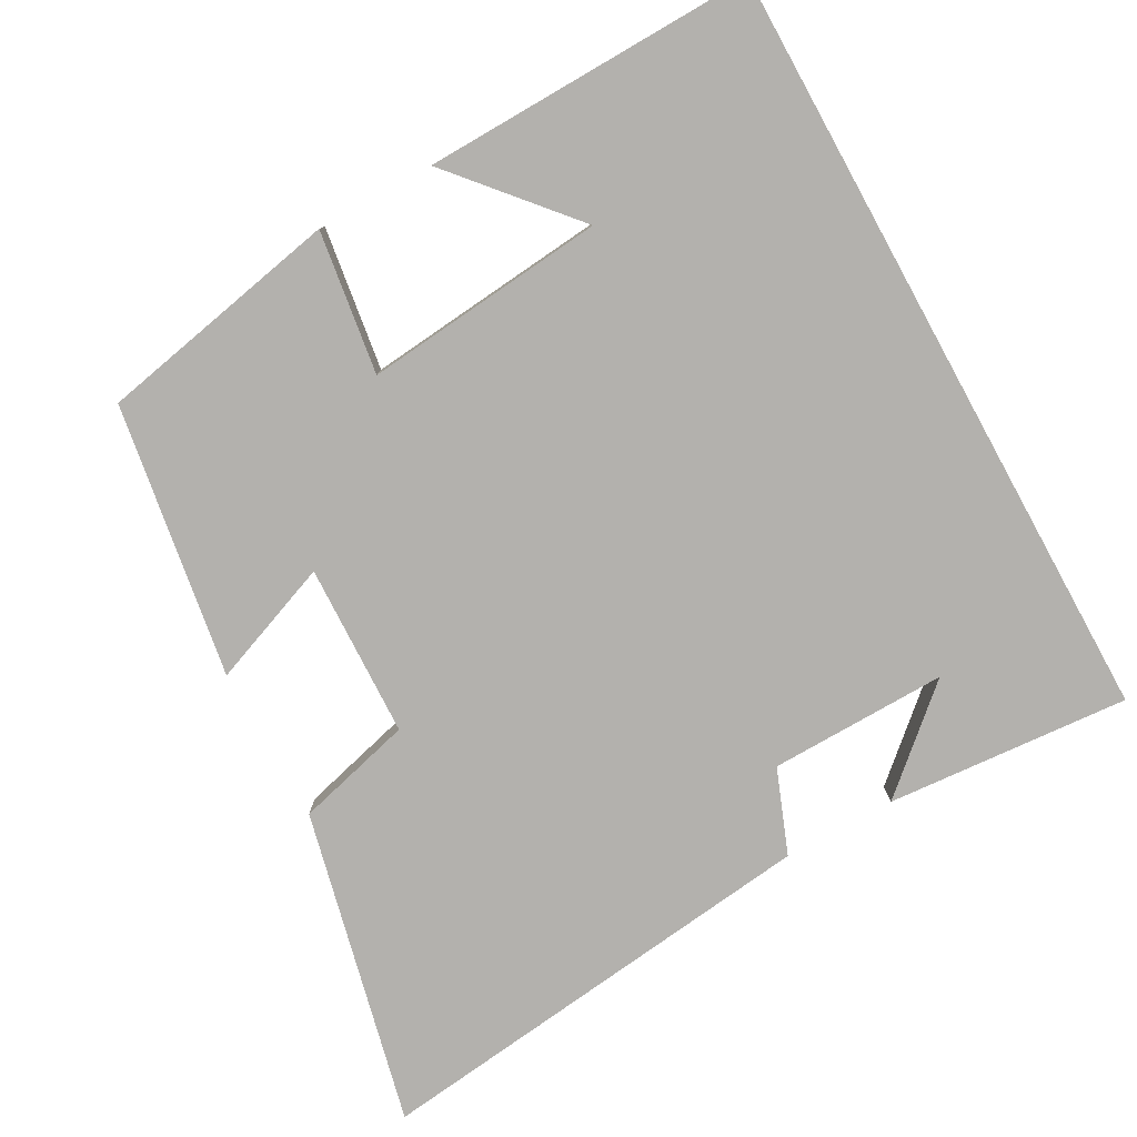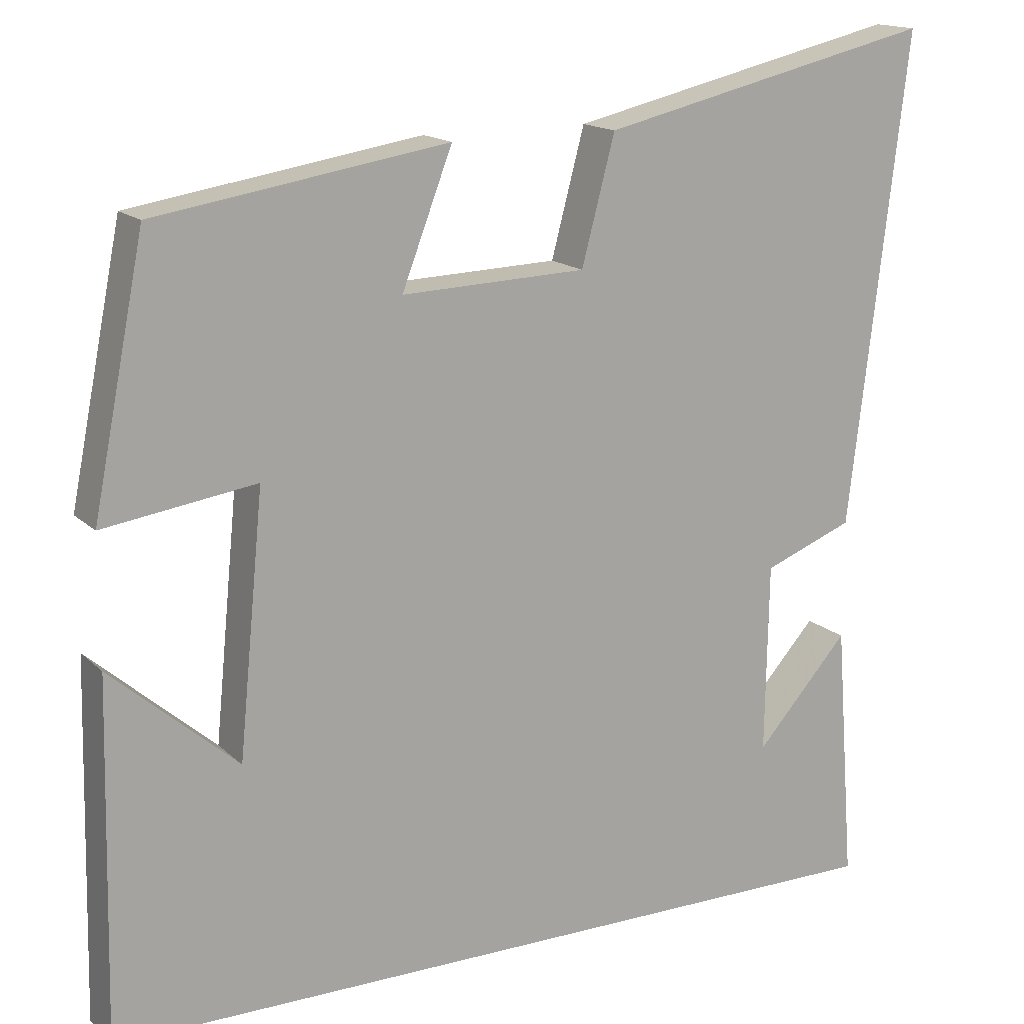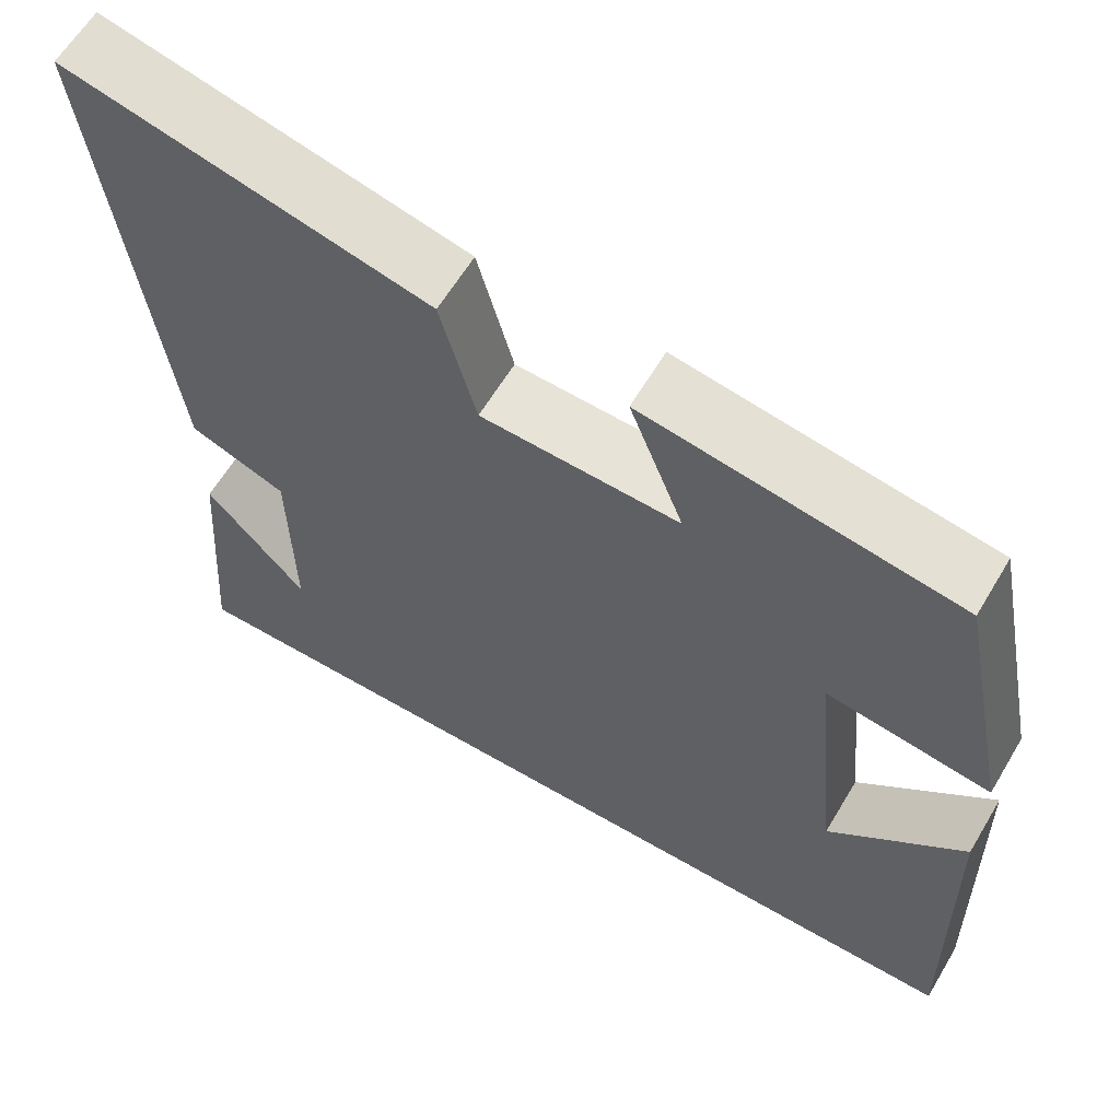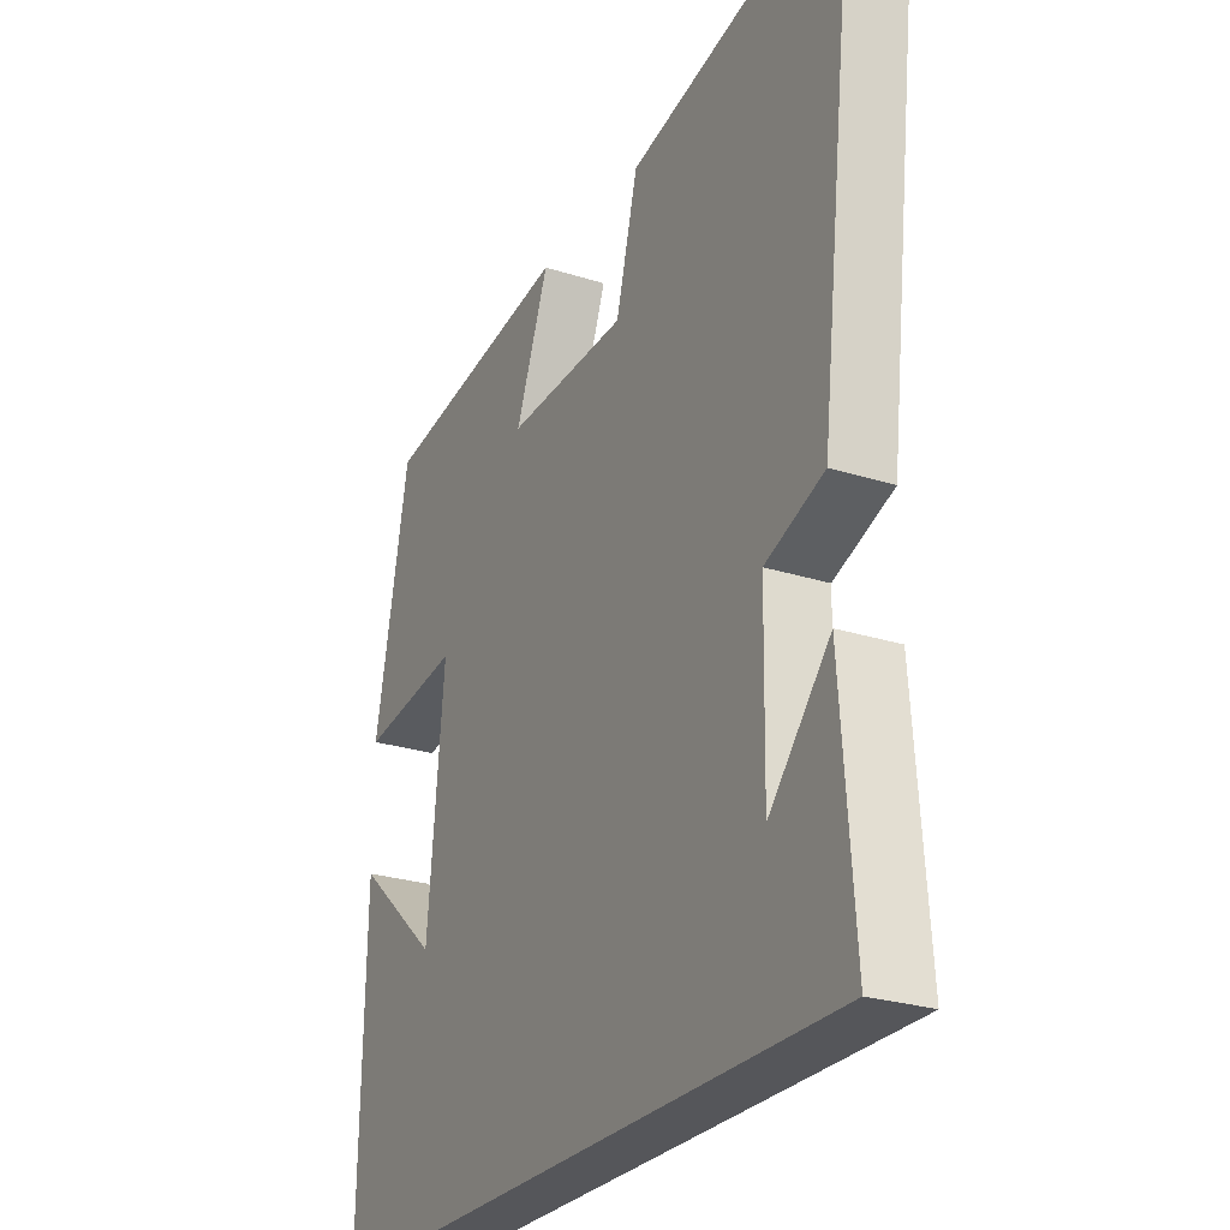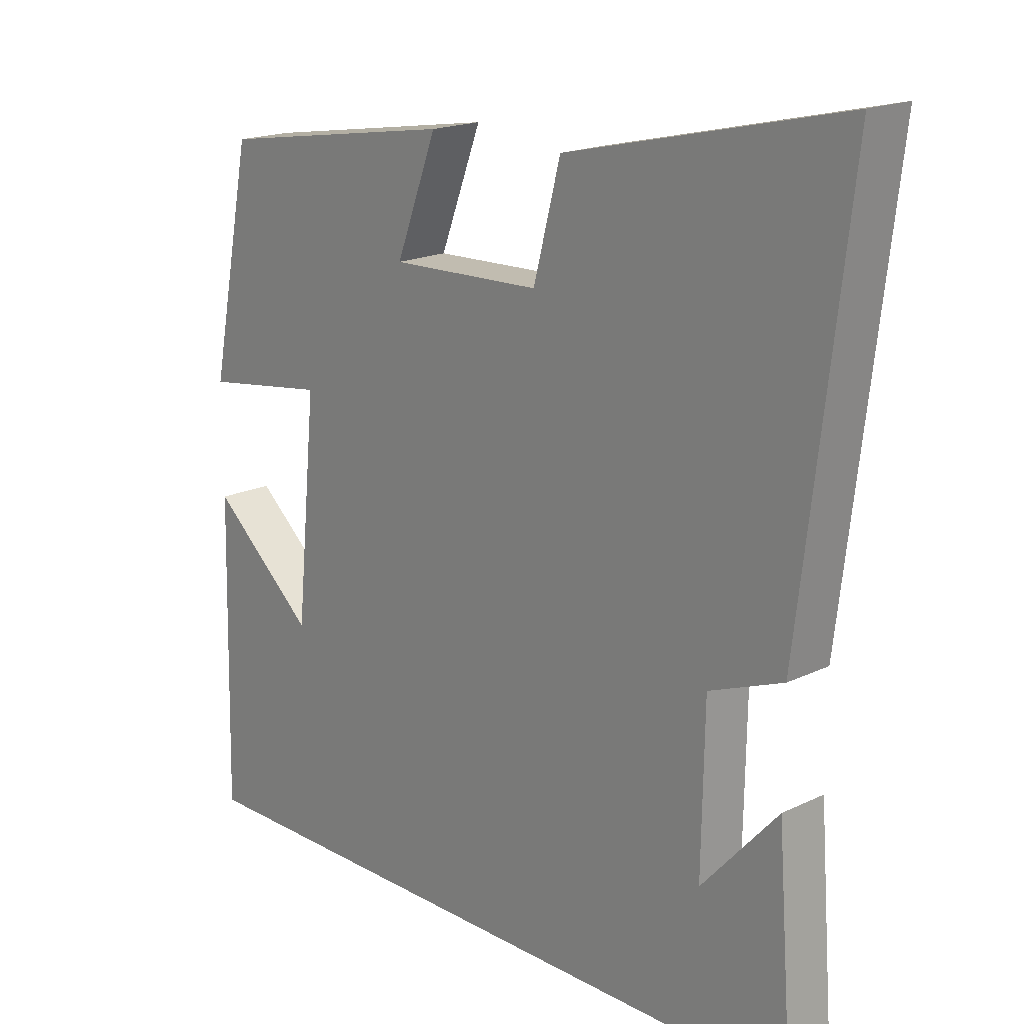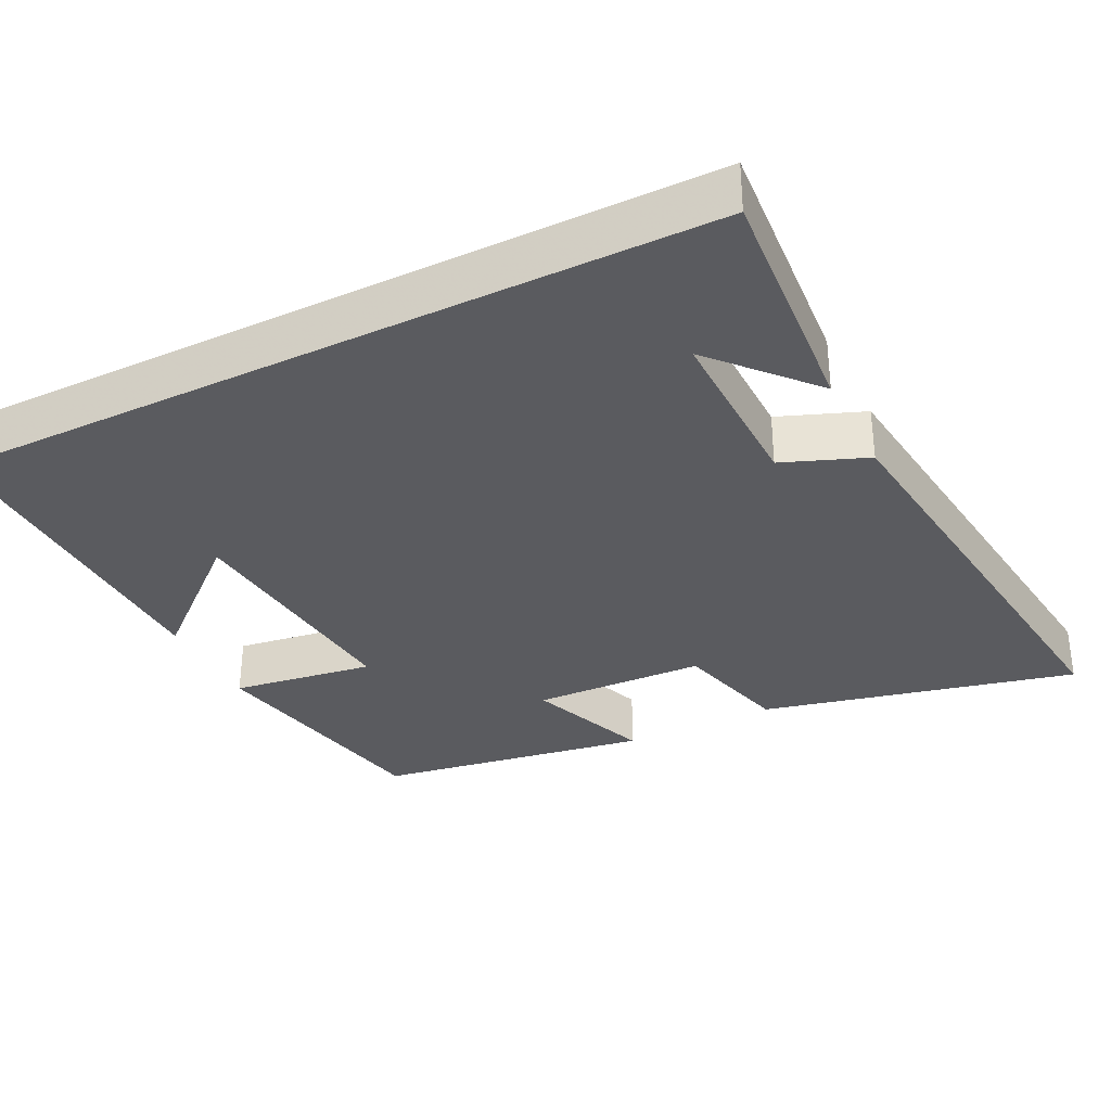
<metadata>
{"format":"obj","ext":"obj","renderer":"f3d","projection":"perspective","resolution":1024,"background":"white","views":[{"elev":-79.3,"azim":118.9,"up":"+Y"},{"elev":15.7,"azim":150.9,"up":"+Z"},{"elev":61.8,"azim":30.7,"up":"+Z"},{"elev":-25.8,"azim":-117.0,"up":"+Z"},{"elev":18.3,"azim":-132.7,"up":"+Z"},{"elev":-33.3,"azim":-153.6,"up":"+Y"}]}
</metadata>
<code>
v -0.574 0.07 0.599
v -0.148 0.07 0.5
v -0.106 0.07 0.341
v 0.128 0.07 0.333
v 0.064 0.07 0.5
v 0.434 0.07 0.441
v 0.5 0.07 0.11
v 0.307 0.07 0.138
v 0.339 0.07 -0.19
v 0.5 0.07 -0.05
v 0.51 0.07 -0.5
v -0.525 0.07 -0.5
v -0.5 0.07 -0.172
v -0.382 0.07 -0.304
v -0.386 0.07 -0.064
v -0.5 0.07 -0.02
v -0.574 0 0.599
v -0.148 0 0.5
v -0.106 0 0.341
v 0.128 0 0.333
v 0.064 0 0.5
v 0.434 0 0.441
v 0.5 0 0.11
v 0.307 0 0.138
v 0.339 0 -0.19
v 0.5 0 -0.05
v 0.51 0 -0.5
v -0.525 0 -0.5
v -0.5 0 -0.172
v -0.382 0 -0.304
v -0.386 0 -0.064
v -0.5 0 -0.02
f 15 16 1 2
f 14 15 2 3
f 12 13 14
f 11 12 14
f 9 10 11
f 9 11 14 3
f 5 6 7 8
f 4 5 8 9
f 3 4 9
f 18 17 32 31
f 19 18 31 30
f 30 29 28
f 30 28 27
f 27 26 25
f 19 30 27 25
f 24 23 22 21
f 25 24 21 20
f 25 20 19
f 1 17 18 2
f 2 18 19 3
f 3 19 20 4
f 4 20 21 5
f 5 21 22 6
f 6 22 23 7
f 7 23 24 8
f 8 24 25 9
f 9 25 26 10
f 10 26 27 11
f 11 27 28 12
f 12 28 29 13
f 13 29 30 14
f 14 30 31 15
f 15 31 32 16
f 16 32 17 1

</code>
